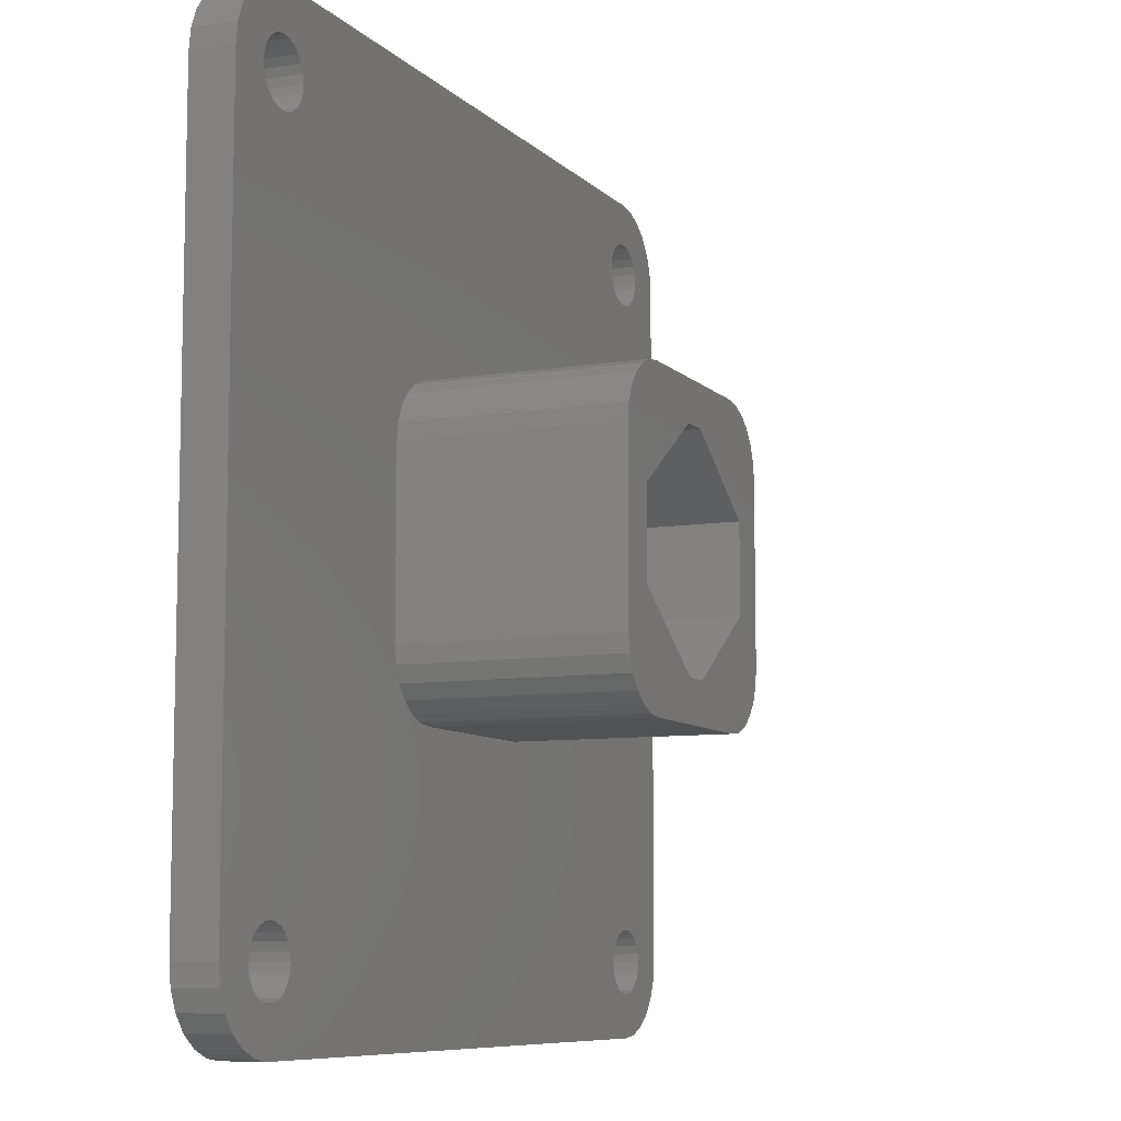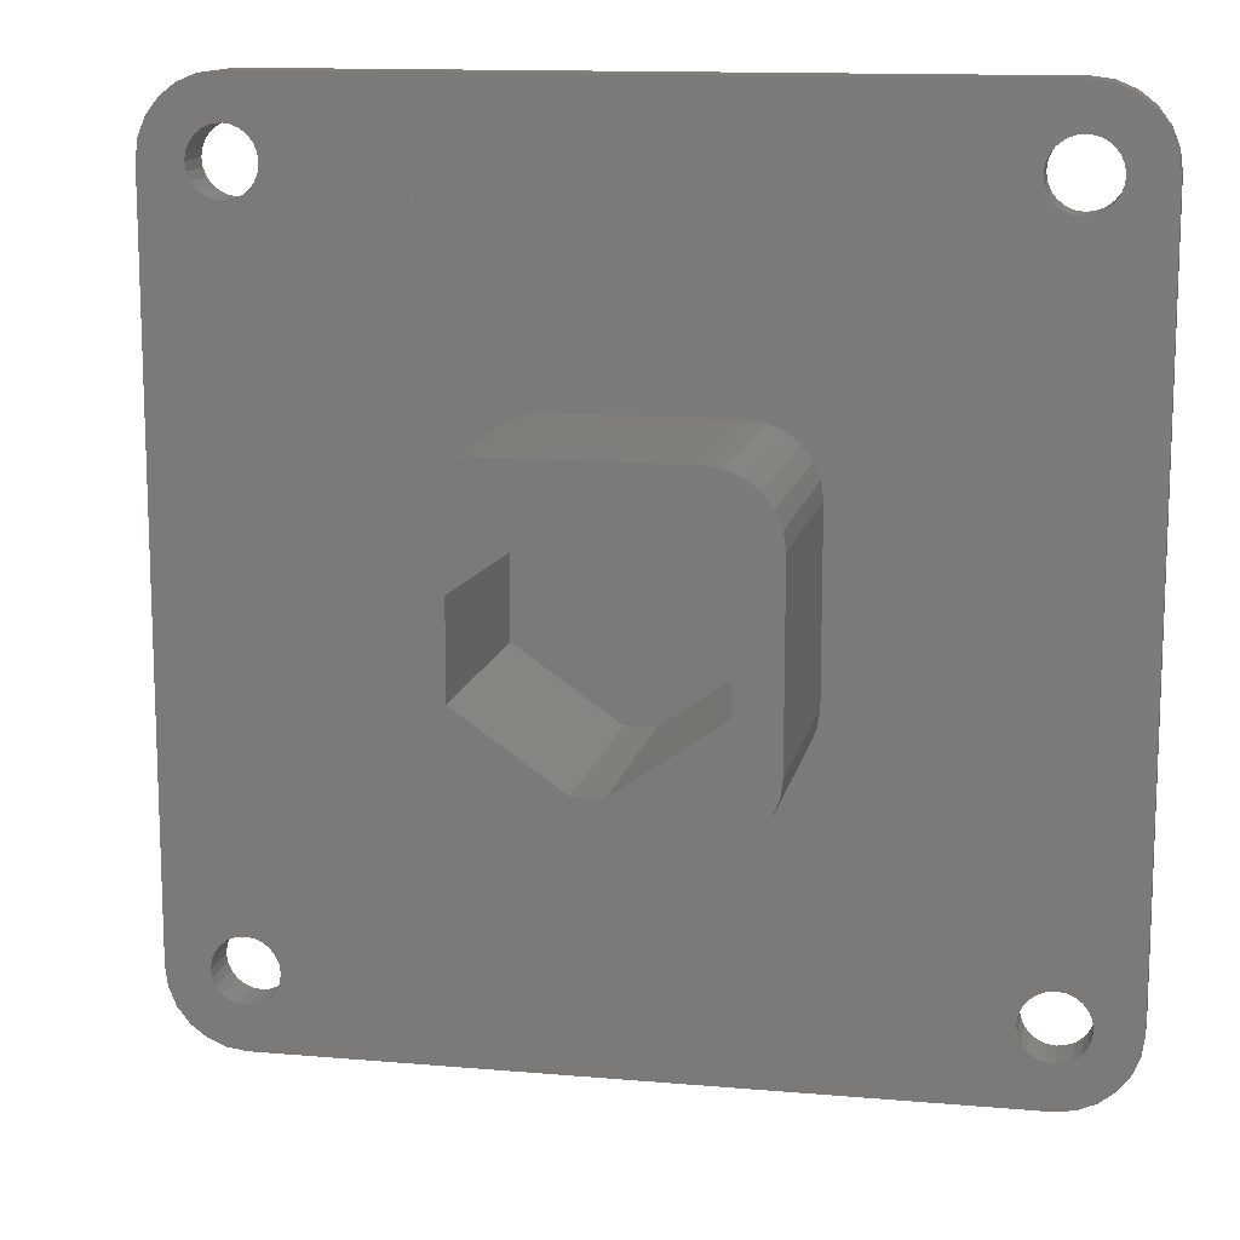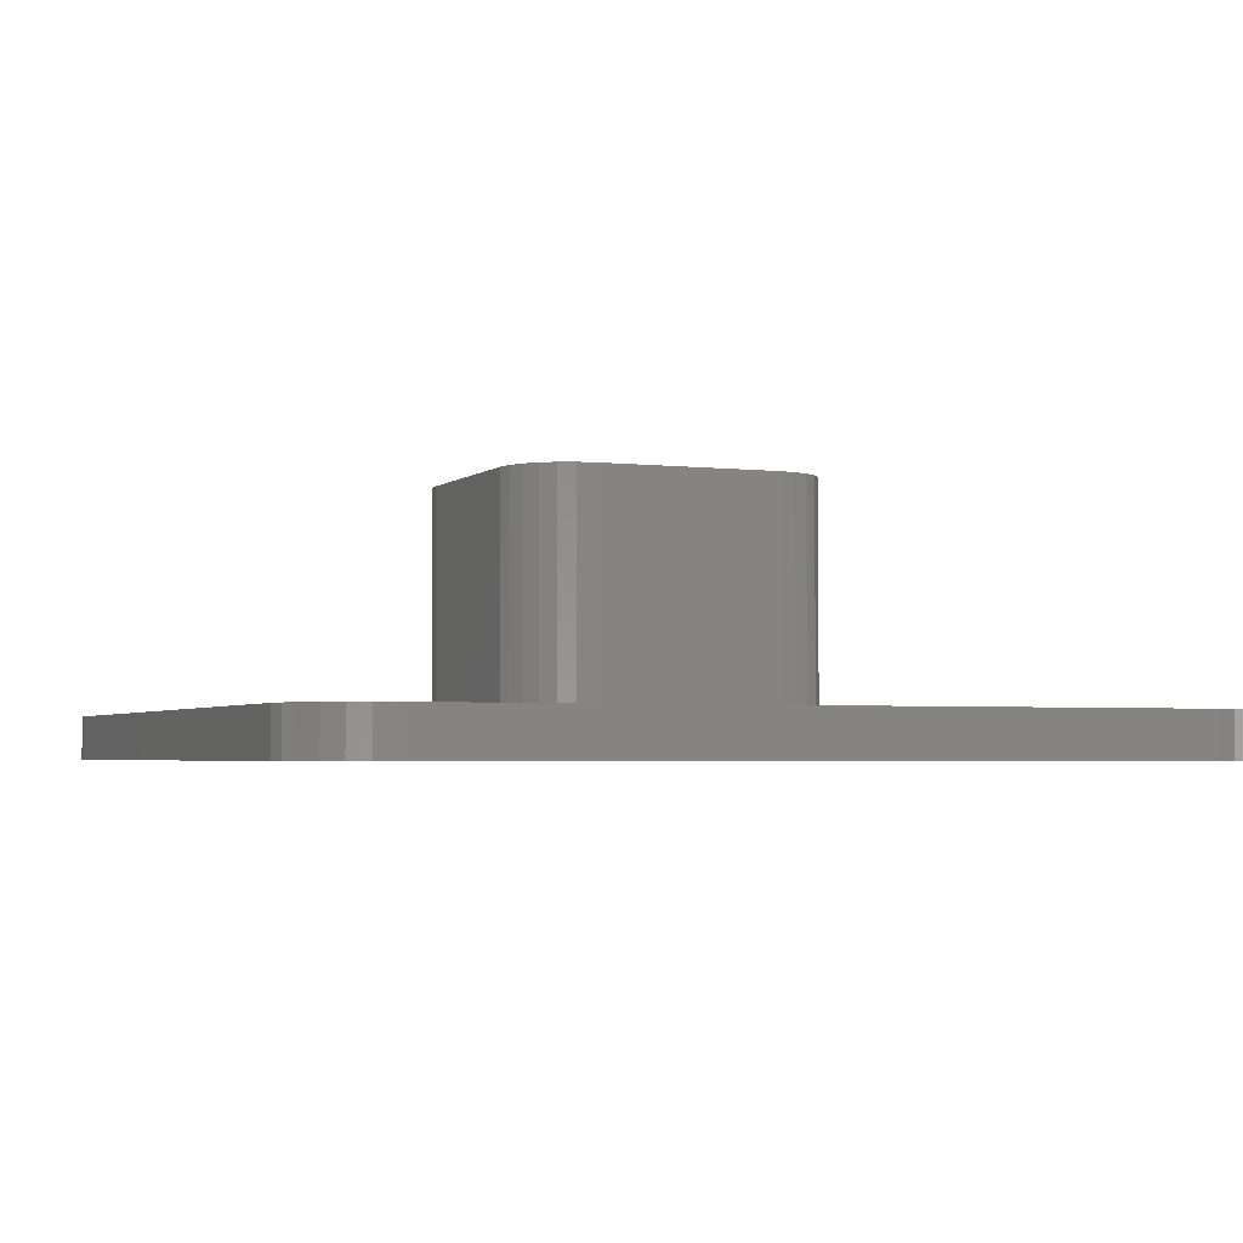
<metadata>
{"format":"stl","ext":"stl","renderer":"f3d","projection":"perspective","resolution":1024,"background":"white","views":[{"elev":-8.5,"azim":-66.0,"up":"+Y"},{"elev":13.1,"azim":11.3,"up":"+Y"},{"elev":-3.0,"azim":157.2,"up":"+Z"}]}
</metadata>
<code>
# stl→obj: 320 verts, 652 faces
v 598.8 316.6 1.911e-08
v 598.7 315.7 2
v 598.7 315.7 1.911e-08
v 598.8 316.6 2
v 598.3 314.9 1.911e-08
v 597.8 314.1 2
v 597.8 314.1 1.911e-08
v 598.3 314.9 2
v 597 313.6 1.911e-08
v 597 313.6 2
v 558.8 316.6 2
v 558.9 315.7 1.913e-08
v 558.9 315.7 2
v 558.8 316.6 1.913e-08
v 559.8 352.1 2
v 560.5 352.6 1.913e-08
v 559.8 352.1 1.913e-08
v 560.5 352.6 2
v 598.8 349.6 1.911e-08
v 598.8 349.6 2
v 558.8 349.6 2
v 558.9 350.5 2
v 559.2 314.9 2
v 559.2 351.4 2
v 559.8 314.1 2
v 560.5 313.6 2
v 560.8 316.6 2
v 560.8 316.2 2
v 561.4 313.2 2
v 561 315.9 2
v 561.2 315.6 2
v 561.5 315.3 2
v 562.3 313.1 2
v 561.9 315.2 2
v 562.3 315.1 2
v 595.3 313.1 2
v 562.7 315.2 2
v 563 315.3 2
v 563.3 315.6 2
v 563.6 315.9 2
v 563.7 316.2 2
v 563.8 316.6 2
v 573.2 326.4 2
v 572.6 326.9 2
v 572.1 327.5 2
v 571.8 328.2 2
v 563.8 349.6 2
v 571.7 329 2
v 573.9 326.1 2
v 574.7 326 2
v 582.9 326 2
v 583.7 326.1 2
v 584.4 326.4 2
v 585 326.9 2
v 585.5 327.5 2
v 585.8 328.2 2
v 585.9 329 2
v 594 315.9 2
v 593.8 316.2 2
v 585.9 337.2 2
v 593.8 316.6 2
v 594.2 315.6 2
v 594.5 315.3 2
v 594.9 315.2 2
v 595.3 315.1 2
v 596.2 313.2 2
v 595.7 315.2 2
v 596 315.3 2
v 596.3 315.6 2
v 596.6 315.9 2
v 596.7 316.2 2
v 596.8 316.6 2
v 596.8 349.6 2
v 560.8 350 2
v 561.4 353 2
v 560.8 349.6 2
v 561 350.4 2
v 561.2 350.7 2
v 561.5 350.9 2
v 562.3 353.1 2
v 561.9 351.1 2
v 562.3 351.1 2
v 562.7 351.1 2
v 595.3 353.1 2
v 563 350.9 2
v 563.3 350.7 2
v 563.6 350.4 2
v 563.7 350 2
v 573.2 339.8 2
v 572.6 339.3 2
v 572.1 338.7 2
v 571.8 338 2
v 571.7 337.2 2
v 573.9 340.1 2
v 574.7 340.2 2
v 582.9 340.2 2
v 583.7 340.1 2
v 584.4 339.8 2
v 585 339.3 2
v 585.5 338.7 2
v 585.8 338 2
v 594 350.4 2
v 593.8 350 2
v 593.8 349.6 2
v 594.2 350.7 2
v 594.5 350.9 2
v 594.9 351.1 2
v 595.3 351.1 2
v 595.7 351.1 2
v 596.2 353 2
v 596 350.9 2
v 596.3 350.7 2
v 597 352.6 2
v 596.6 350.4 2
v 596.7 350 2
v 597.8 352.1 2
v 598.3 351.4 2
v 598.7 350.5 2
v 593.8 317 2
v 593.8 349.2 2
v 594 317.4 2
v 594 348.9 2
v 594.2 317.7 2
v 594.2 348.6 2
v 594.5 317.9 2
v 594.5 348.3 2
v 594.9 318.1 2
v 594.9 348.2 2
v 595.3 318.1 2
v 595.3 348.1 2
v 595.7 318.1 2
v 595.7 348.2 2
v 596 317.9 2
v 596 348.3 2
v 596.3 317.7 2
v 596.3 348.6 2
v 596.6 317.4 2
v 596.6 348.9 2
v 596.7 317 2
v 596.7 349.2 2
v 560.8 317 2
v 560.8 349.2 2
v 561 317.4 2
v 561 348.9 2
v 561.2 317.7 2
v 561.2 348.6 2
v 561.5 317.9 2
v 561.5 348.3 2
v 561.9 318.1 2
v 561.9 348.2 2
v 562.3 318.1 2
v 562.3 348.1 2
v 562.7 318.1 2
v 562.7 348.2 2
v 563 317.9 2
v 563 348.3 2
v 563.3 317.7 2
v 563.3 348.6 2
v 563.6 317.4 2
v 563.6 348.9 2
v 563.7 317 2
v 563.7 349.2 2
v 596.2 313.2 1.911e-08
v 595.3 313.1 1.911e-08
v 562.3 313.1 1.913e-08
v 561.4 313.2 1.913e-08
v 559.8 314.1 1.913e-08
v 559.2 314.9 1.913e-08
v 558.8 349.6 1.913e-08
v 560.5 313.6 1.913e-08
v 558.9 350.5 1.913e-08
v 559.2 351.4 1.913e-08
v 561.4 353 1.913e-08
v 596.6 348.9 1.911e-08
v 596.7 349.2 1.911e-08
v 597.8 352.1 1.911e-08
v 598.3 351.4 1.911e-08
v 597 352.6 1.911e-08
v 596.2 353 1.911e-08
v 594.2 350.7 1.911e-08
v 594 350.4 1.911e-08
v 593.8 349.2 1.911e-08
v 594 348.9 1.911e-08
v 594.5 348.3 1.911e-08
v 594.9 348.2 1.911e-08
v 596 348.3 1.911e-08
v 595.7 348.2 1.911e-08
v 596.7 350 1.911e-08
v 596.6 350.4 1.911e-08
v 596 350.9 1.911e-08
v 595.7 351.1 1.911e-08
v 593.8 349.6 1.911e-08
v 595.3 348.1 1.911e-08
v 595.3 351.1 1.911e-08
v 593.8 350 1.911e-08
v 594.9 351.1 1.911e-08
v 594.5 350.9 1.911e-08
v 596.3 350.7 1.911e-08
v 595.3 353.1 1.911e-08
v 596.3 348.6 1.911e-08
v 596.8 349.6 1.911e-08
v 562.3 353.1 1.913e-08
v 598.7 350.5 1.911e-08
v 594.2 348.6 1.911e-08
v 561.9 351.1 1.913e-08
v 561.5 350.9 1.913e-08
v 561 348.9 1.913e-08
v 561.2 348.6 1.913e-08
v 560.8 349.6 1.913e-08
v 560.8 349.2 1.913e-08
v 562.7 348.2 1.913e-08
v 562.3 348.1 1.913e-08
v 563.6 348.9 1.913e-08
v 563.7 349.2 1.913e-08
v 561.9 348.2 1.913e-08
v 561.5 348.3 1.913e-08
v 563.7 350 1.913e-08
v 563.6 350.4 1.913e-08
v 562.7 351.1 1.913e-08
v 563 350.9 1.913e-08
v 561.9 318.1 1.913e-08
v 562.3 318.1 1.913e-08
v 563.3 348.6 1.913e-08
v 563.3 350.7 1.913e-08
v 561.2 317.7 1.913e-08
v 561 317.4 1.913e-08
v 563 348.3 1.913e-08
v 560.8 317 1.913e-08
v 560.8 316.6 1.913e-08
v 561.5 317.9 1.913e-08
v 560.8 350 1.913e-08
v 562.3 351.1 1.913e-08
v 560.8 316.2 1.913e-08
v 561.2 350.7 1.913e-08
v 561 350.4 1.913e-08
v 562.7 318.1 1.913e-08
v 563.8 349.6 1.913e-08
v 563.3 317.7 1.913e-08
v 563 317.9 1.913e-08
v 562.7 315.2 1.913e-08
v 562.3 315.1 1.913e-08
v 561.9 315.2 1.913e-08
v 561.5 315.3 1.913e-08
v 563.6 315.9 1.913e-08
v 563.7 316.2 1.913e-08
v 595.3 315.1 1.911e-08
v 595.7 315.2 1.911e-08
v 563.3 315.6 1.913e-08
v 563 315.3 1.913e-08
v 594.9 315.2 1.911e-08
v 563.6 317.4 1.913e-08
v 596 315.3 1.911e-08
v 596.3 315.6 1.911e-08
v 596.6 315.9 1.911e-08
v 596.7 316.2 1.911e-08
v 596.8 316.6 1.911e-08
v 596.7 317 1.911e-08
v 596.6 317.4 1.911e-08
v 596.3 317.7 1.911e-08
v 596 317.9 1.911e-08
v 561.2 315.6 1.913e-08
v 593.8 316.2 1.911e-08
v 594 315.9 1.911e-08
v 593.8 316.6 1.911e-08
v 563.8 316.6 1.913e-08
v 561 315.9 1.913e-08
v 563.7 317 1.913e-08
v 594.5 315.3 1.911e-08
v 594.2 315.6 1.911e-08
v 594.5 317.9 1.911e-08
v 594.2 317.7 1.911e-08
v 571.8 328.2 12
v 571.7 337.2 12
v 571.7 329 12
v 571.8 338 12
v 572.1 327.5 12
v 572.1 338.7 12
v 572.6 326.9 12
v 572.6 339.3 12
v 573.2 326.4 12
v 573.2 339.8 12
v 573.6 331.1 12
v 573.9 326.1 12
v 578.1 327.9 12
v 574.7 326 12
v 582.9 326 12
v 579.4 327.9 12
v 584 331.1 12
v 583.7 326.1 12
v 584.4 326.4 12
v 584 335.1 12
v 573.6 335.1 12
v 573.9 340.1 12
v 578.1 338.3 12
v 574.7 340.2 12
v 582.9 340.2 12
v 579.4 338.3 12
v 583.7 340.1 12
v 584.4 339.8 12
v 585 326.9 12
v 585 339.3 12
v 585.5 327.5 12
v 585.5 338.7 12
v 585.8 328.2 12
v 585.8 338 12
v 585.9 329 12
v 585.9 337.2 12
v 593.8 317 1.911e-08
v 595.7 318.1 1.911e-08
v 594.9 318.1 1.911e-08
v 594 317.4 1.911e-08
v 595.3 318.1 1.911e-08
v 584 335.1 2
v 579.4 338.3 2
v 578.1 338.3 2
v 573.6 335.1 2
v 573.6 331.1 2
v 578.1 327.9 2
v 579.4 327.9 2
v 584 331.1 2
f 1 2 3
f 2 1 4
f 5 6 7
f 6 5 8
f 6 9 7
f 9 6 10
f 11 12 13
f 12 11 14
f 15 16 17
f 16 15 18
f 19 4 1
f 4 19 20
f 13 21 11
f 21 13 22
f 22 13 23
f 22 23 24
f 24 23 25
f 24 25 15
f 15 25 26
f 15 26 18
f 18 26 27
f 27 26 28
f 28 26 29
f 28 29 30
f 30 29 31
f 31 29 32
f 32 29 33
f 32 33 34
f 34 33 35
f 35 33 36
f 35 36 37
f 37 36 38
f 38 36 39
f 39 36 40
f 40 36 41
f 41 36 42
f 42 36 43
f 42 43 44
f 42 44 45
f 42 45 46
f 42 46 47
f 47 46 48
f 43 36 49
f 49 36 50
f 50 36 51
f 51 36 52
f 52 36 53
f 53 36 54
f 54 36 55
f 55 36 56
f 56 36 57
f 57 36 58
f 57 58 59
f 57 59 60
f 60 59 61
f 58 36 62
f 62 36 63
f 63 36 64
f 64 36 65
f 65 36 66
f 65 66 67
f 67 66 68
f 68 66 69
f 69 66 10
f 69 10 70
f 70 10 71
f 71 10 72
f 72 10 73
f 18 74 75
f 74 18 76
f 76 18 27
f 75 74 77
f 75 77 78
f 75 78 79
f 75 79 80
f 80 79 81
f 80 81 82
f 80 82 83
f 80 83 84
f 84 83 85
f 84 85 86
f 84 86 87
f 84 87 88
f 84 88 47
f 84 47 89
f 89 47 90
f 90 47 91
f 91 47 92
f 92 47 93
f 93 47 48
f 84 89 94
f 84 94 95
f 84 95 96
f 84 96 97
f 84 97 98
f 84 98 99
f 84 99 100
f 84 100 101
f 84 101 60
f 84 60 102
f 102 60 103
f 103 60 104
f 104 60 61
f 84 102 105
f 84 105 106
f 84 106 107
f 84 107 108
f 84 108 109
f 84 109 110
f 110 109 111
f 110 111 112
f 110 112 113
f 113 112 114
f 113 114 115
f 113 115 73
f 113 73 10
f 113 10 6
f 113 6 116
f 116 6 8
f 116 8 117
f 117 8 2
f 117 2 118
f 118 2 4
f 118 4 20
f 119 104 61
f 104 119 120
f 120 119 121
f 120 121 122
f 122 121 123
f 122 123 124
f 124 123 125
f 124 125 126
f 126 125 127
f 126 127 128
f 128 127 129
f 128 129 130
f 130 129 131
f 130 131 132
f 132 131 133
f 132 133 134
f 134 133 135
f 134 135 136
f 136 135 137
f 136 137 138
f 138 137 139
f 138 139 140
f 140 139 72
f 140 72 73
f 141 76 27
f 76 141 142
f 142 141 143
f 142 143 144
f 144 143 145
f 144 145 146
f 146 145 147
f 146 147 148
f 148 147 149
f 148 149 150
f 150 149 151
f 150 151 152
f 152 151 153
f 152 153 154
f 154 153 155
f 154 155 156
f 156 155 157
f 156 157 158
f 158 157 159
f 158 159 160
f 160 159 161
f 160 161 162
f 162 161 42
f 162 42 47
f 9 66 163
f 66 9 10
f 66 164 163
f 164 66 36
f 164 33 165
f 33 164 36
f 33 166 165
f 166 33 29
f 23 167 25
f 167 23 168
f 21 14 11
f 14 21 169
f 29 170 166
f 170 29 26
f 13 168 23
f 168 13 12
f 22 169 21
f 169 22 171
f 24 171 22
f 171 24 172
f 26 167 170
f 167 26 25
f 3 8 5
f 8 3 2
f 15 172 24
f 172 15 17
f 18 173 16
f 173 18 75
f 140 174 138
f 174 140 175
f 176 117 177
f 117 176 116
f 110 178 179
f 178 110 113
f 180 102 181
f 102 180 105
f 182 122 183
f 122 182 120
f 184 128 185
f 128 184 126
f 132 186 187
f 186 132 134
f 114 188 115
f 188 114 189
f 190 109 191
f 109 190 111
f 192 120 182
f 120 192 104
f 128 193 185
f 193 128 130
f 109 194 191
f 194 109 108
f 181 103 195
f 103 181 102
f 194 107 196
f 107 194 108
f 107 197 196
f 197 107 106
f 112 190 198
f 190 112 111
f 193 132 187
f 132 193 130
f 199 110 179
f 110 199 84
f 186 136 200
f 136 186 134
f 73 175 140
f 175 73 201
f 197 105 180
f 105 197 106
f 112 189 114
f 189 112 198
f 138 200 136
f 200 138 174
f 173 80 202
f 80 173 75
f 178 116 176
f 116 178 113
f 115 201 73
f 201 115 188
f 203 20 19
f 20 203 118
f 177 118 203
f 118 177 117
f 195 104 192
f 104 195 103
f 183 124 204
f 124 183 122
f 80 199 202
f 199 80 84
f 124 184 204
f 184 124 126
f 205 79 206
f 79 205 81
f 207 146 208
f 146 207 144
f 209 142 210
f 142 209 76
f 152 211 212
f 211 152 154
f 162 213 160
f 213 162 214
f 148 215 216
f 215 148 150
f 87 217 88
f 217 87 218
f 85 219 220
f 219 85 83
f 151 221 222
f 221 151 149
f 160 223 158
f 223 160 213
f 86 218 87
f 218 86 224
f 225 143 226
f 143 225 145
f 211 156 227
f 156 211 154
f 226 141 228
f 141 226 143
f 228 27 229
f 27 228 141
f 147 225 230
f 225 147 145
f 224 85 220
f 85 224 86
f 231 76 209
f 76 231 74
f 219 82 232
f 82 219 83
f 221 147 230
f 147 221 149
f 215 152 212
f 152 215 150
f 229 28 233
f 28 229 27
f 82 205 232
f 205 82 81
f 234 77 235
f 77 234 78
f 210 144 207
f 144 210 142
f 79 234 206
f 234 79 78
f 236 151 222
f 151 236 153
f 208 148 216
f 148 208 146
f 156 223 227
f 223 156 158
f 47 214 162
f 214 47 237
f 235 74 231
f 74 235 77
f 88 237 47
f 237 88 217
f 238 155 239
f 155 238 157
f 35 240 241
f 240 35 37
f 32 242 243
f 242 32 34
f 41 244 40
f 244 41 245
f 246 67 247
f 67 246 65
f 38 248 249
f 248 38 39
f 64 246 250
f 246 64 65
f 157 251 159
f 251 157 238
f 252 69 253
f 69 252 68
f 67 252 247
f 252 67 68
f 70 253 69
f 253 70 254
f 71 254 70
f 254 71 255
f 72 255 71
f 255 72 256
f 139 256 72
f 256 139 257
f 137 257 139
f 257 137 258
f 135 258 137
f 258 135 259
f 135 260 259
f 260 135 133
f 261 32 243
f 32 261 31
f 262 58 263
f 58 262 59
f 155 236 239
f 236 155 153
f 40 248 39
f 248 40 244
f 264 59 262
f 59 264 61
f 42 245 41
f 245 42 265
f 233 30 266
f 30 233 28
f 242 35 241
f 35 242 34
f 161 265 42
f 265 161 267
f 159 267 161
f 267 159 251
f 240 38 249
f 38 240 37
f 62 268 269
f 268 62 63
f 268 64 250
f 64 268 63
f 266 31 261
f 31 266 30
f 263 62 269
f 62 263 58
f 270 123 271
f 123 270 125
f 272 273 274
f 273 272 275
f 275 272 276
f 275 276 277
f 277 276 278
f 277 278 279
f 279 278 280
f 279 280 281
f 281 280 282
f 282 280 283
f 282 283 284
f 284 283 285
f 284 285 286
f 284 286 287
f 287 286 288
f 288 286 289
f 288 289 290
f 288 290 291
f 281 292 293
f 292 281 282
f 293 292 294
f 293 294 295
f 295 294 296
f 296 294 297
f 296 297 291
f 296 291 298
f 298 291 299
f 299 291 290
f 299 290 300
f 299 300 301
f 301 300 302
f 301 302 303
f 303 302 304
f 303 304 305
f 305 304 306
f 305 306 307
f 298 98 97
f 98 298 299
f 100 305 101
f 305 100 303
f 308 61 264
f 61 308 119
f 95 296 96
f 296 95 295
f 90 281 89
f 281 90 279
f 260 131 309
f 131 260 133
f 279 91 277
f 91 279 90
f 274 46 272
f 46 274 48
f 273 48 274
f 48 273 93
f 98 301 99
f 301 98 299
f 277 92 275
f 92 277 91
f 272 45 276
f 45 272 46
f 276 44 278
f 44 276 45
f 275 93 273
f 93 275 92
f 280 44 43
f 44 280 278
f 49 280 43
f 280 49 283
f 50 283 49
f 283 50 285
f 296 97 96
f 97 296 298
f 281 94 89
f 94 281 293
f 57 304 56
f 304 57 306
f 286 50 51
f 50 286 285
f 99 303 100
f 303 99 301
f 101 307 60
f 307 101 305
f 60 306 57
f 306 60 307
f 127 270 310
f 270 127 125
f 271 121 311
f 121 271 123
f 293 95 94
f 95 293 295
f 312 127 310
f 127 312 129
f 311 119 308
f 119 311 121
f 131 312 309
f 312 131 129
f 300 53 54
f 53 300 290
f 53 289 52
f 289 53 290
f 55 300 54
f 300 55 302
f 56 302 55
f 302 56 304
f 289 51 52
f 51 289 286
f 171 14 169
f 14 171 12
f 12 171 172
f 12 172 168
f 168 172 17
f 168 17 167
f 167 17 16
f 167 16 170
f 170 16 209
f 209 16 231
f 231 16 173
f 231 173 235
f 235 173 234
f 234 173 206
f 206 173 202
f 206 202 205
f 205 202 232
f 232 202 199
f 232 199 219
f 219 199 220
f 220 199 224
f 224 199 218
f 218 199 217
f 217 199 237
f 237 199 265
f 265 199 181
f 265 181 195
f 265 195 192
f 181 199 180
f 180 199 197
f 197 199 196
f 196 199 194
f 194 199 179
f 194 179 191
f 191 179 190
f 190 179 198
f 198 179 178
f 198 178 189
f 189 178 188
f 188 178 201
f 201 178 256
f 170 233 166
f 233 170 229
f 229 170 209
f 166 233 266
f 166 266 261
f 166 261 243
f 166 243 165
f 165 243 242
f 165 242 241
f 165 241 240
f 165 240 164
f 164 240 249
f 164 249 248
f 164 248 244
f 164 244 245
f 164 245 265
f 164 265 263
f 263 265 262
f 262 265 264
f 264 265 192
f 164 263 269
f 164 269 268
f 164 268 250
f 164 250 246
f 164 246 247
f 164 247 163
f 163 247 252
f 163 252 253
f 163 253 9
f 9 253 254
f 9 254 255
f 9 255 256
f 9 256 178
f 9 178 176
f 9 176 7
f 7 176 177
f 7 177 5
f 5 177 203
f 5 203 3
f 3 203 19
f 3 19 1
f 182 264 192
f 264 182 308
f 308 182 183
f 308 183 311
f 311 183 204
f 311 204 271
f 271 204 184
f 271 184 270
f 270 184 185
f 270 185 310
f 310 185 193
f 310 193 312
f 312 193 187
f 312 187 309
f 309 187 186
f 309 186 260
f 260 186 200
f 260 200 259
f 259 200 174
f 259 174 258
f 258 174 175
f 258 175 257
f 257 175 201
f 257 201 256
f 210 229 209
f 229 210 228
f 228 210 207
f 228 207 226
f 226 207 208
f 226 208 225
f 225 208 216
f 225 216 230
f 230 216 215
f 230 215 221
f 221 215 212
f 221 212 222
f 222 212 211
f 222 211 236
f 236 211 227
f 236 227 239
f 239 227 223
f 239 223 238
f 238 223 213
f 238 213 251
f 251 213 214
f 251 214 267
f 267 214 237
f 267 237 265
f 313 297 314
f 297 313 291
f 297 315 314
f 315 297 294
f 316 282 317
f 282 316 292
f 317 284 318
f 284 317 282
f 318 287 319
f 287 318 284
f 287 320 319
f 320 287 288
f 291 320 288
f 320 291 313
f 318 316 317
f 316 318 315
f 315 318 319
f 315 319 314
f 314 319 320
f 314 320 313
f 294 316 315
f 316 294 292

</code>
